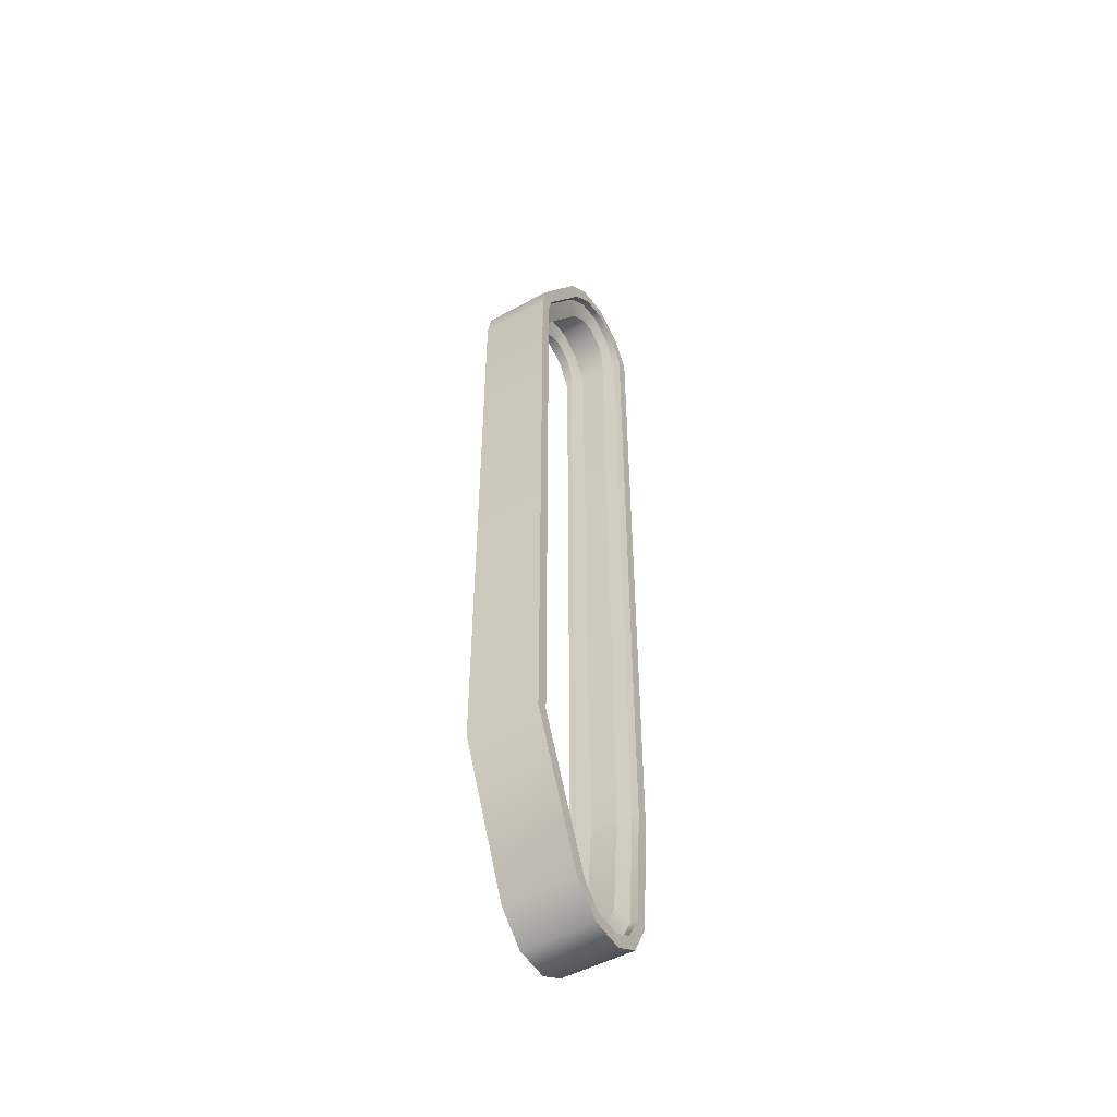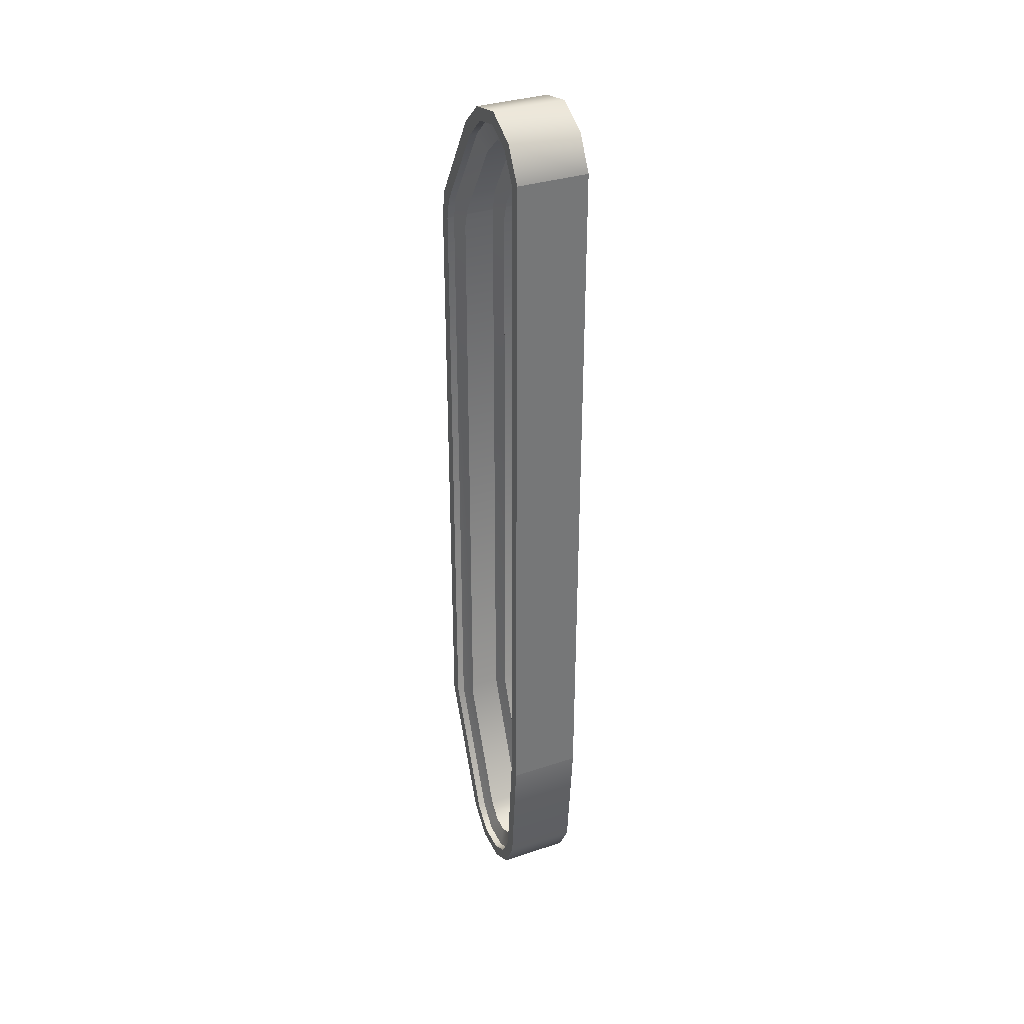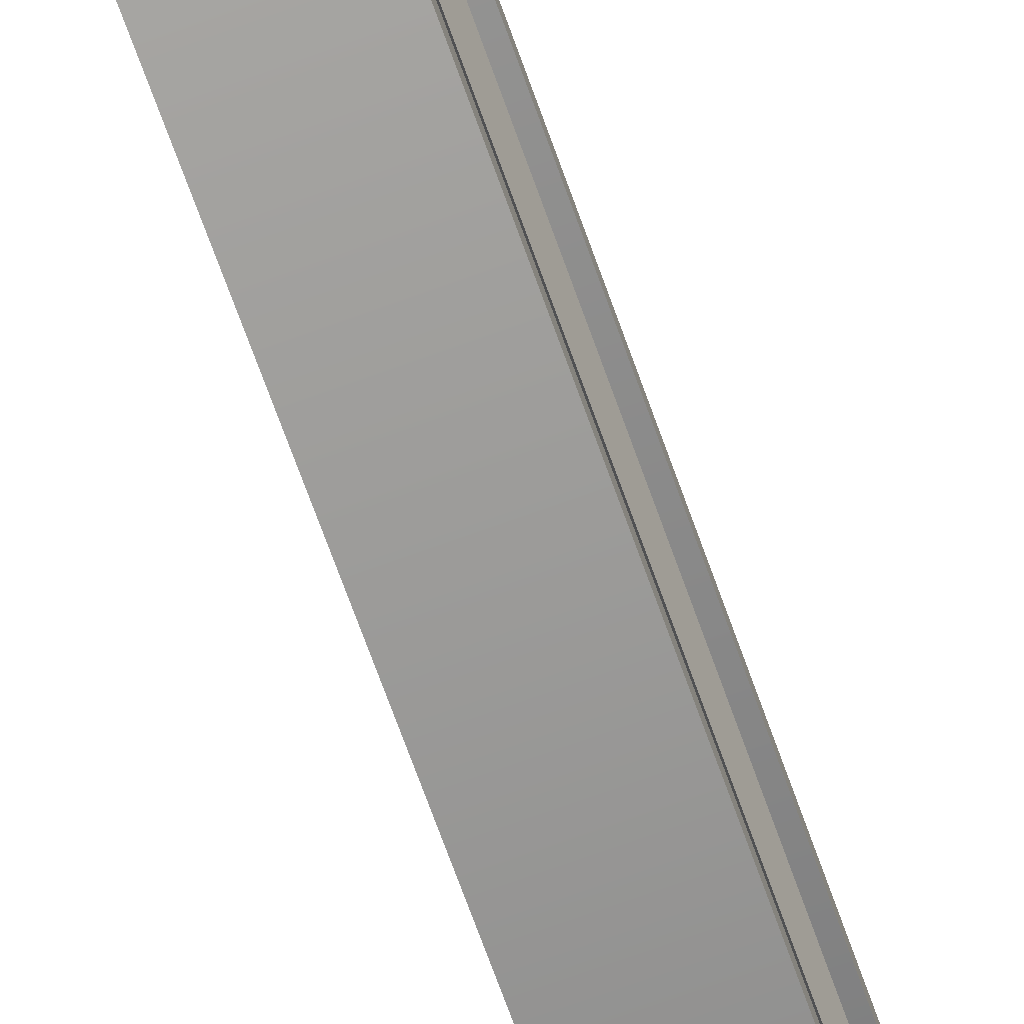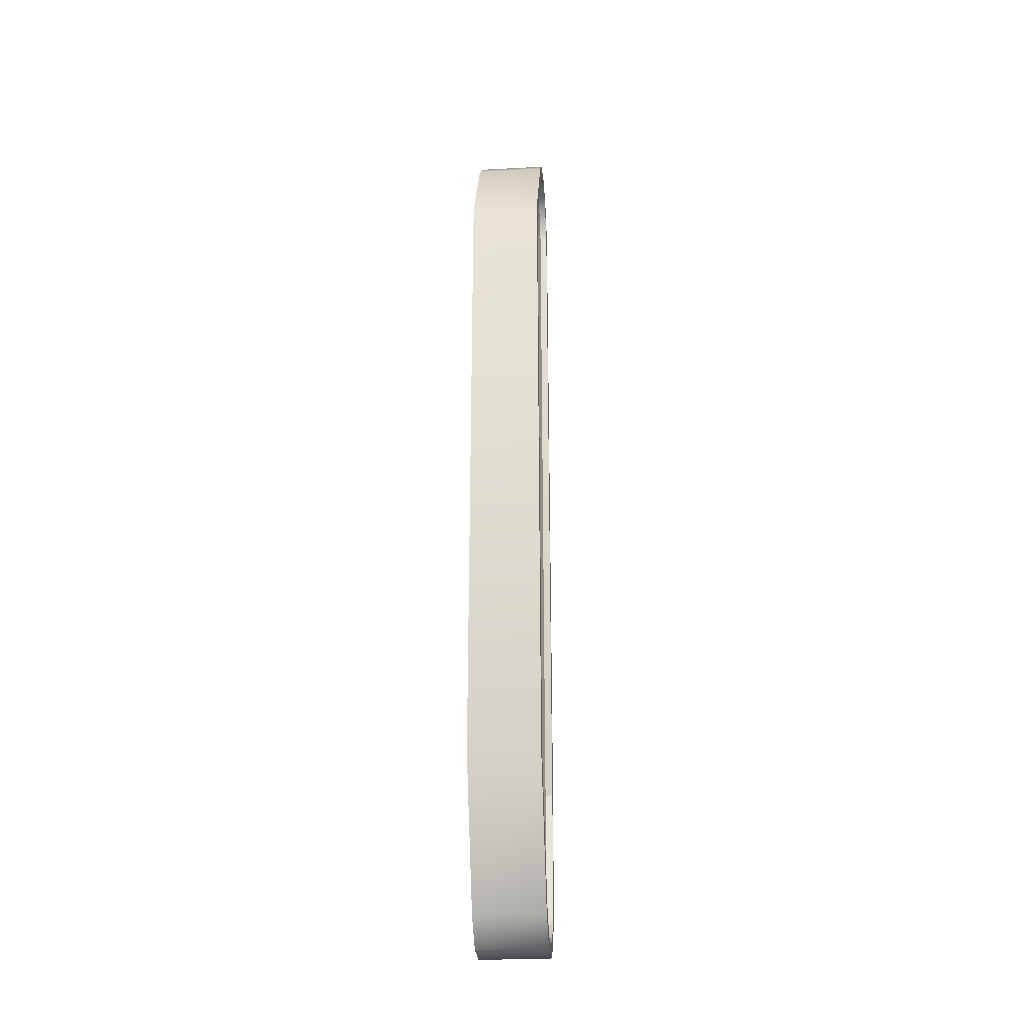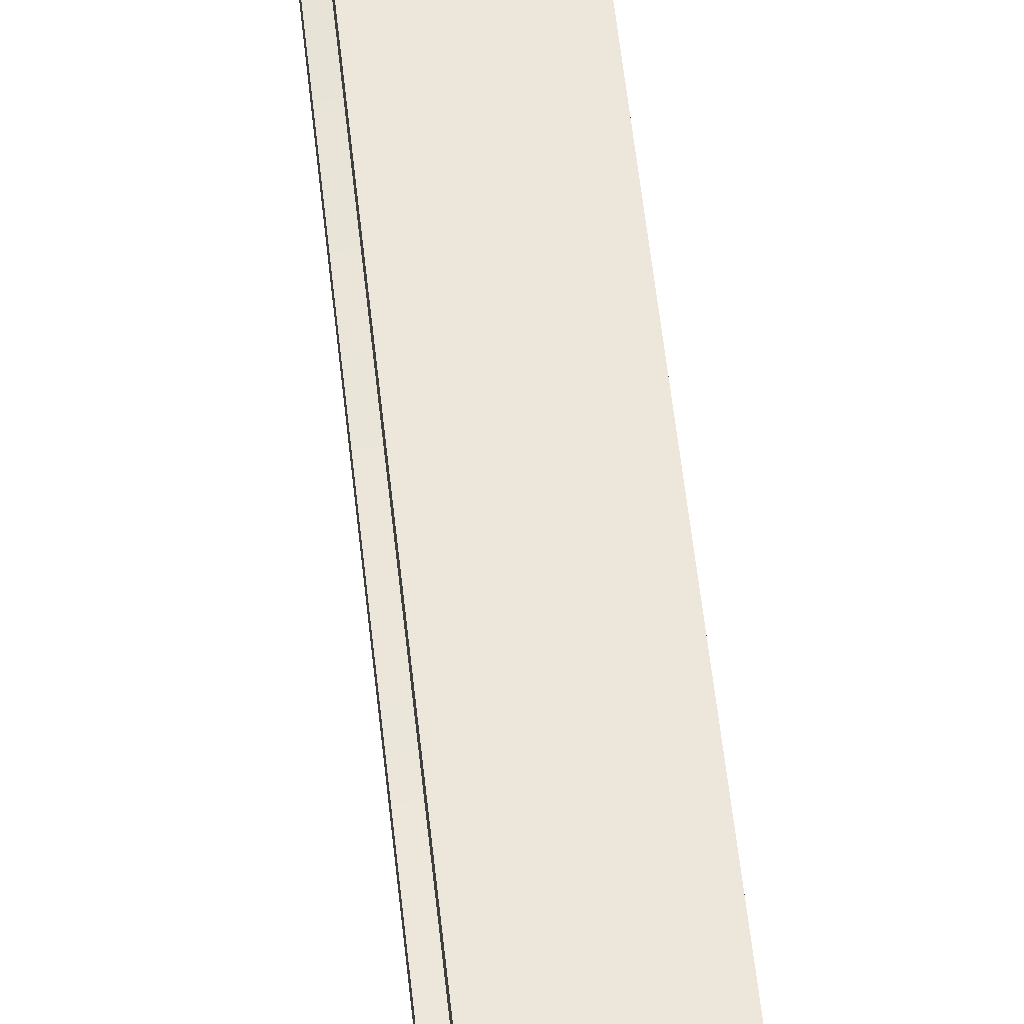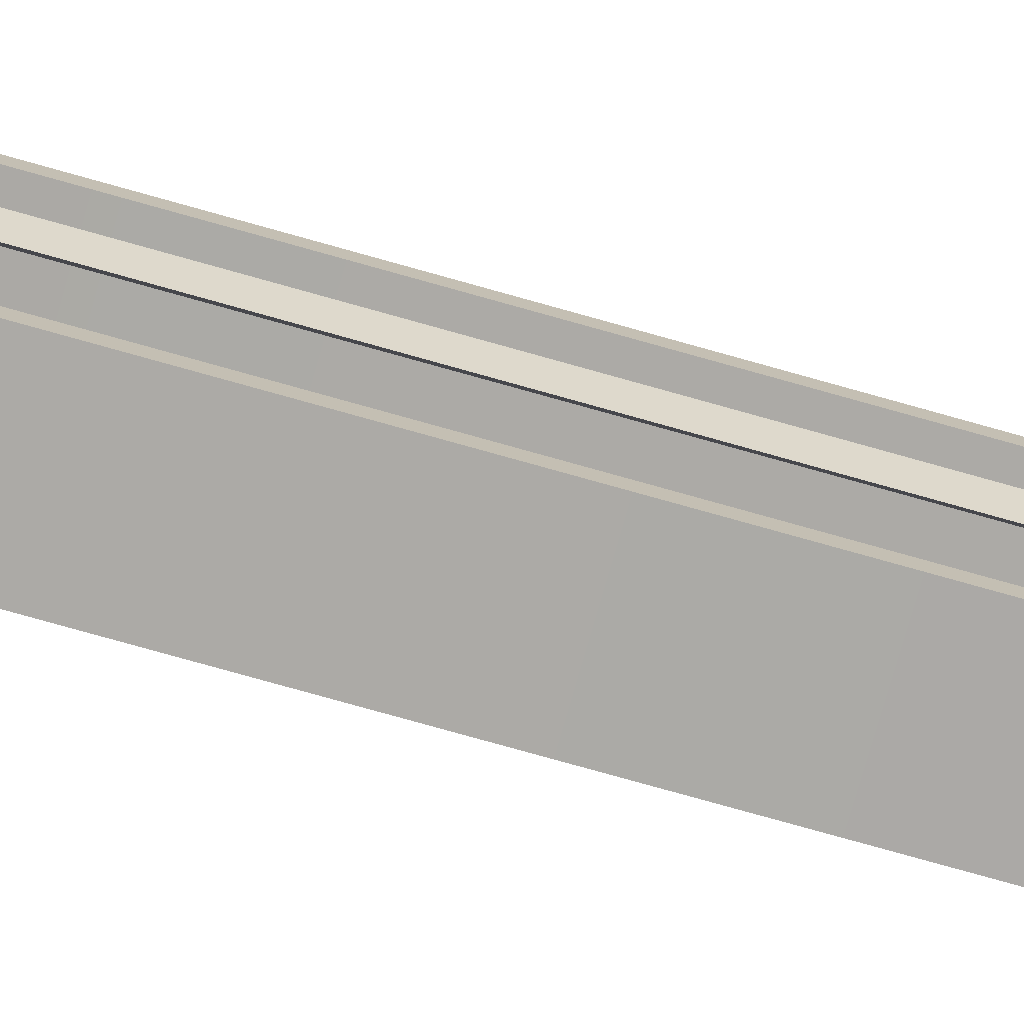
<metadata>
{"format":"obj","ext":"obj","renderer":"f3d","projection":"perspective","resolution":1024,"background":"white","views":[{"elev":-49.8,"azim":-148.8,"up":"+Y"},{"elev":34.3,"azim":-24.0,"up":"+Y"},{"elev":-72.3,"azim":-160.1,"up":"+Z"},{"elev":-26.8,"azim":-175.2,"up":"+Y"},{"elev":52.6,"azim":174.2,"up":"+Z"},{"elev":-75.6,"azim":74.2,"up":"+Z"}]}
</metadata>
<code>
v 0.8356 1.845 0.07248
v 0.8356 -1.82 0.07248
v 1.26 -1.82 0.07248
v 1.26 1.845 0.07248
v 1.26 1.845 -0
v 1.26 -1.845 -0
v 0.8355 -1.845 -0
v 0.8355 1.845 -0
v 1.26 1.845 0.07248
v 1.26 -1.82 0.07248
v 1.26 -1.845 -0
v 1.26 1.845 -0
v 0.8355 -1.845 -0
v 0.8356 -1.82 0.07248
v 0.8355 1.845 -0
v 0.8356 1.845 0.07248
v 1.26 -2.683 0.3657
v 0.8355 -2.683 0.3657
v 0.8355 -2.683 0.3657
v 0.8356 -2.649 0.4346
v 0.8356 -2.649 0.4346
v 1.26 -2.649 0.4346
v 1.26 -2.683 0.3657
v 1.26 -2.649 0.4346
v 1.26 1.073 1.088
v 1.26 2.453 1.088
v 0.8355 2.453 1.088
v 0.8355 -1.795 1.087
v 1.26 -1.795 1.087
v 1.26 2.437 1.016
v 1.26 -1.788 1.015
v 0.8356 -1.788 1.015
v 0.8356 2.437 1.016
v 1.26 2.437 1.016
v 1.26 1.073 1.088
v 1.26 -1.795 1.087
v 1.26 -1.788 1.015
v 0.8355 -1.795 1.087
v 0.8355 2.453 1.088
v 0.8356 2.437 1.016
v 0.8356 -1.788 1.015
v 1.26 -1.795 1.087
v 0.8355 -1.795 1.087
v 0.8355 -2.552 1.025
v 1.26 -2.552 1.025
v 1.26 -1.788 1.015
v 1.26 -2.543 0.9514
v 0.8356 -2.543 0.9514
v 0.8356 -1.788 1.015
v 1.26 -2.552 1.025
v 1.26 -2.543 0.9514
v 1.26 -1.795 1.087
v 1.26 -1.788 1.015
v 0.8355 -2.552 1.025
v 0.8355 -1.795 1.087
v 0.8356 -2.543 0.9514
v 0.8356 -1.788 1.015
v 1.26 -2.7 0.8625
v 0.8356 -2.7 0.8625
v 0.8356 -2.7 0.8625
v 0.8355 -2.754 0.9164
v 1.26 -2.754 0.9164
v 1.26 -2.7 0.8625
v 1.26 -2.754 0.9164
v 0.8355 -2.754 0.9164
v 1.26 -2.838 0.5362
v 1.26 -2.768 0.5621
v 0.8355 -2.838 0.5362
v 1.26 -2.838 0.5362
v 0.8356 -2.768 0.5621
v 0.8355 -2.838 0.5362
v 0.8356 -2.768 0.5621
v 1.26 -2.768 0.5621
v 1.26 -2.777 0.731
v 1.26 -2.849 0.7492
v 1.26 -2.849 0.7492
v 0.8355 -2.849 0.7492
v 0.8355 -2.849 0.7492
v 0.8356 -2.777 0.731
v 0.8356 -2.777 0.731
v 1.26 -2.777 0.731
v 1.26 -2.849 0.7492
v 1.26 -2.777 0.731
v 1.26 -2.849 0.7492
v 0.8355 -2.849 0.7492
v 0.8355 -2.849 0.7492
v 0.8356 -2.777 0.731
v 0.8356 -2.777 0.731
v 1.26 -2.777 0.731
v 1.26 2.004 0.0309
v 0.8355 2.004 0.0309
v 1.26 1.98 0.1031
v 0.8356 1.98 0.1031
v 1.26 1.98 0.1031
v 1.26 1.845 0.07248
v 1.26 2.004 0.0309
v 1.26 1.845 -0
v 0.8356 1.98 0.1031
v 0.8355 2.004 0.0309
v 0.8356 1.845 0.07248
v 0.8355 1.845 -0
v 1.26 2.505 0.4397
v 0.8356 2.505 0.4397
v 0.8356 2.505 0.4397
v 0.8355 2.563 0.3812
v 1.26 2.563 0.3812
v 0.8355 2.563 0.3812
v 1.26 2.563 0.3812
v 1.26 2.505 0.4397
v 1.26 2.601 0.919
v 1.26 2.649 0.9777
v 1.26 2.437 1.016
v 1.26 2.453 1.088
v 0.8356 2.601 0.919
v 1.26 2.601 0.919
v 1.26 2.437 1.016
v 0.8356 2.437 1.016
v 0.8355 2.453 1.088
v 0.8355 2.649 0.9777
v 0.8356 2.437 1.016
v 0.8356 2.601 0.919
v 0.8355 2.649 0.9777
v 0.8355 2.453 1.088
v 1.26 2.453 1.088
v 1.26 2.649 0.9777
v 1.26 2.71 0.5442
v 1.26 2.644 0.59
v 1.26 2.644 0.59
v 0.8356 2.644 0.59
v 0.8355 2.71 0.5442
v 0.8356 2.644 0.59
v 0.8355 2.71 0.5442
v 1.26 2.71 0.5442
v 1.26 2.759 0.7724
v 1.26 2.683 0.7622
v 1.26 2.683 0.7622
v 0.8356 2.683 0.7622
v 0.8355 2.759 0.7724
v 0.8356 2.683 0.7622
v 0.8355 2.759 0.7724
v 1.26 2.759 0.7724
v 1.192 1.845 0.07248
v 1.161 1.821 0.1734
v 1.192 -1.82 0.07248
v 1.161 -1.798 0.1734
v 1.192 -2.649 0.4346
v 1.161 -2.591 0.5128
v 1.161 -1.766 0.909
v 1.192 -1.788 1.015
v 1.161 -2.504 0.85
v 1.192 -2.543 0.9514
v 1.192 -2.7 0.8625
v 1.161 -2.623 0.7877
v 1.192 -2.768 0.5621
v 1.161 -2.662 0.5942
v 1.192 -2.777 0.731
v 1.161 -2.668 0.699
v 1.192 -2.777 0.731
v 1.161 -2.668 0.699
v 1.192 1.98 0.1031
v 1.161 1.94 0.2082
v 1.192 1.845 0.07248
v 1.161 1.821 0.1734
v 1.161 2.421 0.5161
v 1.192 2.505 0.4397
v 1.161 2.542 0.6539
v 1.192 2.644 0.59
v 1.161 2.558 0.7519
v 1.192 2.683 0.7622
v 1.192 2.601 0.919
v 1.161 2.511 0.8435
v 1.161 2.404 0.9036
v 1.192 2.437 1.016
v 1.192 -1.788 1.015
v 1.161 -1.766 0.909
v 1.161 2.404 0.9036
v 1.192 2.437 1.016
v 1.131 1.845 0.07248
v 1.131 -1.82 0.07248
v 1.161 1.821 0.1734
v 1.161 -1.798 0.1734
v 1.131 -2.649 0.4346
v 1.161 -2.591 0.5128
v 1.161 -1.766 0.909
v 1.161 -2.504 0.85
v 1.131 -1.788 1.015
v 1.131 -2.543 0.9514
v 1.161 -2.623 0.7877
v 1.131 -2.7 0.8625
v 1.161 -2.662 0.5942
v 1.131 -2.768 0.5621
v 1.161 -2.668 0.699
v 1.131 -2.777 0.731
v 1.161 -2.668 0.699
v 1.131 -2.777 0.731
v 1.131 1.98 0.1031
v 1.131 1.845 0.07248
v 1.161 1.94 0.2082
v 1.161 1.821 0.1734
v 1.161 2.421 0.5161
v 1.131 2.505 0.4397
v 1.161 2.542 0.6539
v 1.131 2.644 0.59
v 1.131 2.683 0.7622
v 1.161 2.558 0.7519
v 1.161 2.511 0.8435
v 1.131 2.601 0.919
v 1.131 2.437 1.016
v 1.161 2.404 0.9036
v 1.161 -1.766 0.909
v 1.131 -1.788 1.015
v 1.131 2.437 1.016
v 1.161 2.404 0.9036
v 0.9393 1.845 0.07248
v 0.9087 1.821 0.1734
v 0.9393 -1.82 0.07248
v 0.9087 -1.798 0.1734
v 0.9393 -2.649 0.4346
v 0.9087 -2.591 0.5128
v 0.9087 -1.766 0.909
v 0.9393 -1.788 1.015
v 0.9087 -2.504 0.85
v 0.9393 -2.543 0.9514
v 0.9393 -2.7 0.8625
v 0.9087 -2.623 0.7877
v 0.9393 -2.768 0.5621
v 0.9087 -2.662 0.5942
v 0.9393 -2.777 0.731
v 0.9087 -2.668 0.699
v 0.9393 -2.777 0.731
v 0.9087 -2.668 0.699
v 0.9393 1.98 0.1031
v 0.9087 1.94 0.2082
v 0.9393 1.845 0.07248
v 0.9087 1.821 0.1734
v 0.9087 2.421 0.5161
v 0.9393 2.505 0.4397
v 0.9087 2.542 0.6539
v 0.9393 2.644 0.59
v 0.9087 2.558 0.7519
v 0.9393 2.683 0.7622
v 0.9393 2.601 0.919
v 0.9087 2.511 0.8435
v 0.9087 2.404 0.9036
v 0.9393 2.437 1.016
v 0.9393 -1.788 1.015
v 0.9087 -1.766 0.909
v 0.9087 2.404 0.9036
v 0.9393 2.437 1.016
v 0.8781 1.845 0.07248
v 0.8781 -1.82 0.07248
v 0.9087 -1.798 0.1734
v 0.9087 1.821 0.1734
v 0.8781 -2.649 0.4346
v 0.9087 -2.591 0.5128
v 0.9087 -1.766 0.909
v 0.9087 -2.504 0.85
v 0.8781 -1.788 1.015
v 0.8781 -2.543 0.9514
v 0.9087 -2.623 0.7877
v 0.8781 -2.7 0.8625
v 0.9087 -2.662 0.5942
v 0.8781 -2.768 0.5621
v 0.9087 -2.668 0.699
v 0.8781 -2.777 0.731
v 0.9087 -2.668 0.699
v 0.8781 -2.777 0.731
v 0.8781 1.98 0.1031
v 0.8781 1.845 0.07248
v 0.9087 1.94 0.2082
v 0.9087 1.821 0.1734
v 0.9087 2.421 0.5161
v 0.8781 2.505 0.4397
v 0.9087 2.542 0.6539
v 0.8781 2.644 0.59
v 0.8781 2.683 0.7622
v 0.9087 2.558 0.7519
v 0.9087 2.511 0.8435
v 0.8781 2.601 0.919
v 0.8781 2.437 1.016
v 0.9087 2.404 0.9036
v 0.9087 -1.766 0.909
v 0.8781 -1.788 1.015
v 0.8781 2.437 1.016
v 0.9087 2.404 0.9036
v 1.26 1.073 1.088
g group_61870432_140627911495280
f 1 2 3
f 3 4 1
f 5 6 7
f 7 8 5
f 9 10 11
f 11 12 9
f 13 14 15
f 15 14 16
f 7 6 17
f 17 18 7
f 13 19 14
f 14 19 20
f 2 21 22
f 22 3 2
f 11 10 23
f 23 10 24
f 25 26 27
f 27 28 29
f 25 27 29
f 30 31 32
f 32 33 30
f 34 35 36
f 36 37 34
f 38 39 40
f 40 41 38
f 42 43 44
f 44 45 42
f 46 47 48
f 48 49 46
f 50 51 52
f 52 51 53
f 54 55 56
f 56 55 57
f 47 58 59
f 59 48 47
f 60 61 56
f 56 61 54
f 50 62 51
f 51 62 63
f 64 45 44
f 44 65 64
f 66 23 67
f 67 23 24
f 68 18 69
f 69 18 17
f 20 19 70
f 70 19 71
f 21 72 73
f 73 22 21
f 67 74 75
f 75 66 67
f 76 77 68
f 68 69 76
f 78 79 70
f 70 71 78
f 72 80 73
f 73 80 81
f 63 62 82
f 82 83 63
f 84 64 85
f 85 64 65
f 86 61 60
f 60 87 86
f 88 59 89
f 89 59 58
f 90 5 8
f 8 91 90
f 4 92 93
f 93 1 4
f 94 95 96
f 96 95 97
f 98 99 100
f 100 99 101
f 93 92 102
f 102 103 93
f 104 105 98
f 98 105 99
f 90 91 106
f 106 91 107
f 96 108 94
f 94 108 109
f 110 111 112
f 112 111 113
f 114 115 116
f 116 117 114
f 118 119 120
f 120 119 121
f 122 123 124
f 124 125 122
f 126 127 108
f 108 127 109
f 102 128 129
f 129 103 102
f 130 105 131
f 131 105 104
f 107 132 133
f 133 106 107
f 134 135 127
f 127 126 134
f 136 137 129
f 129 128 136
f 130 131 138
f 138 131 139
f 140 141 133
f 133 132 140
f 135 134 110
f 110 134 111
f 114 137 115
f 115 137 136
f 119 138 121
f 121 138 139
f 141 140 125
f 125 140 122
f 142 143 144
f 144 143 145
f 146 144 147
f 147 144 145
f 148 149 150
f 150 149 151
f 152 153 151
f 151 153 150
f 154 146 155
f 155 146 147
f 156 154 157
f 157 154 155
f 152 158 153
f 153 158 159
f 160 161 162
f 162 161 163
f 161 160 164
f 164 160 165
f 164 165 166
f 166 165 167
f 168 166 169
f 169 166 167
f 169 170 168
f 168 170 171
f 172 171 173
f 173 171 170
f 174 175 176
f 176 177 174
f 178 179 180
f 180 179 181
f 182 183 179
f 179 183 181
f 184 185 186
f 186 185 187
f 185 188 187
f 187 188 189
f 183 182 190
f 190 182 191
f 190 191 192
f 192 191 193
f 194 195 188
f 188 195 189
f 196 197 198
f 198 197 199
f 198 200 196
f 196 200 201
f 200 202 201
f 201 202 203
f 203 202 204
f 204 202 205
f 206 207 205
f 205 207 204
f 207 206 208
f 208 206 209
f 210 211 212
f 212 213 210
f 214 215 216
f 216 215 217
f 218 216 219
f 219 216 217
f 220 221 222
f 222 221 223
f 224 225 223
f 223 225 222
f 226 218 227
f 227 218 219
f 228 226 229
f 229 226 227
f 224 230 225
f 225 230 231
f 232 233 234
f 234 233 235
f 233 232 236
f 236 232 237
f 236 237 238
f 238 237 239
f 240 238 241
f 241 238 239
f 241 242 240
f 240 242 243
f 244 243 245
f 245 243 242
f 246 247 248
f 248 249 246
f 250 251 252
f 252 253 250
f 254 255 251
f 251 255 252
f 256 257 258
f 258 257 259
f 257 260 259
f 259 260 261
f 255 254 262
f 262 254 263
f 262 263 264
f 264 263 265
f 266 267 260
f 260 267 261
f 268 269 270
f 270 269 271
f 270 272 268
f 268 272 273
f 272 274 273
f 273 274 275
f 275 274 276
f 276 274 277
f 278 279 277
f 277 279 276
f 279 278 280
f 280 278 281
f 282 283 284
f 284 285 282
f 286 112 113

</code>
